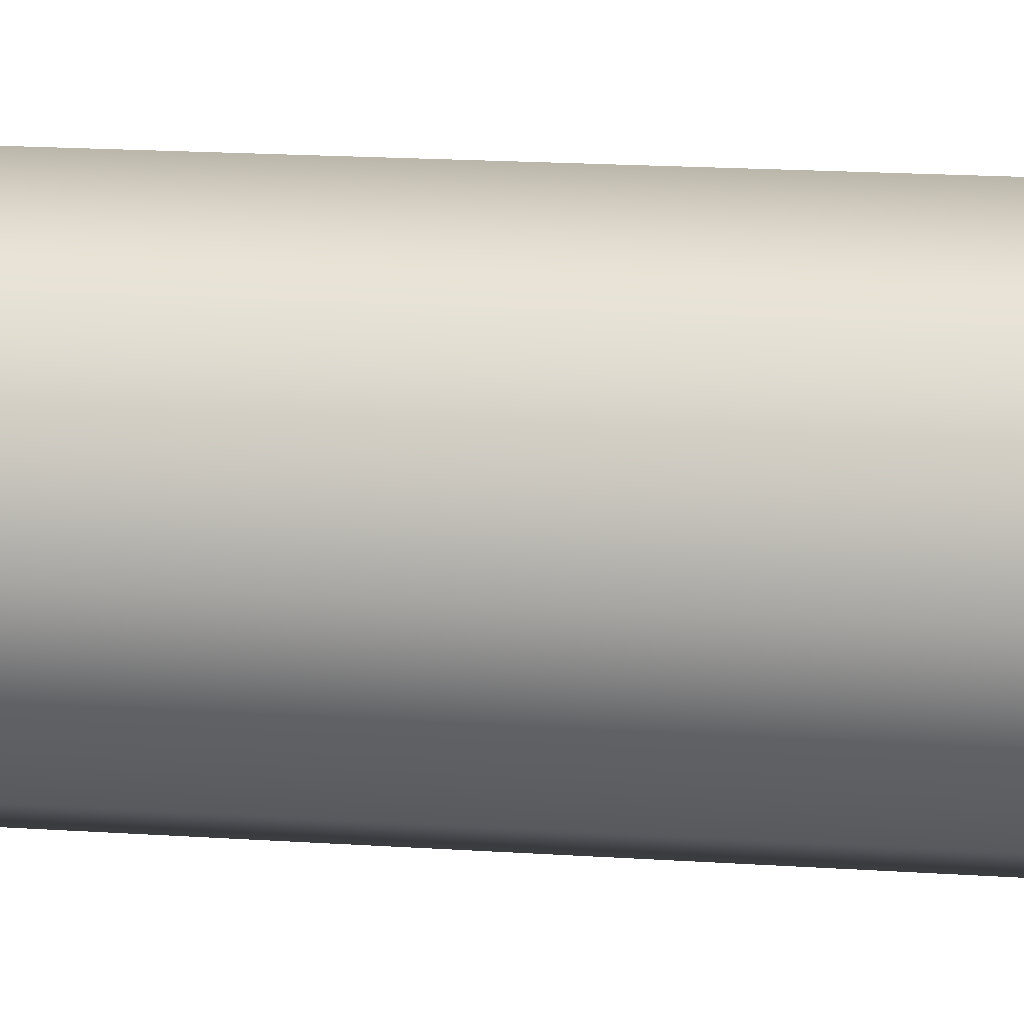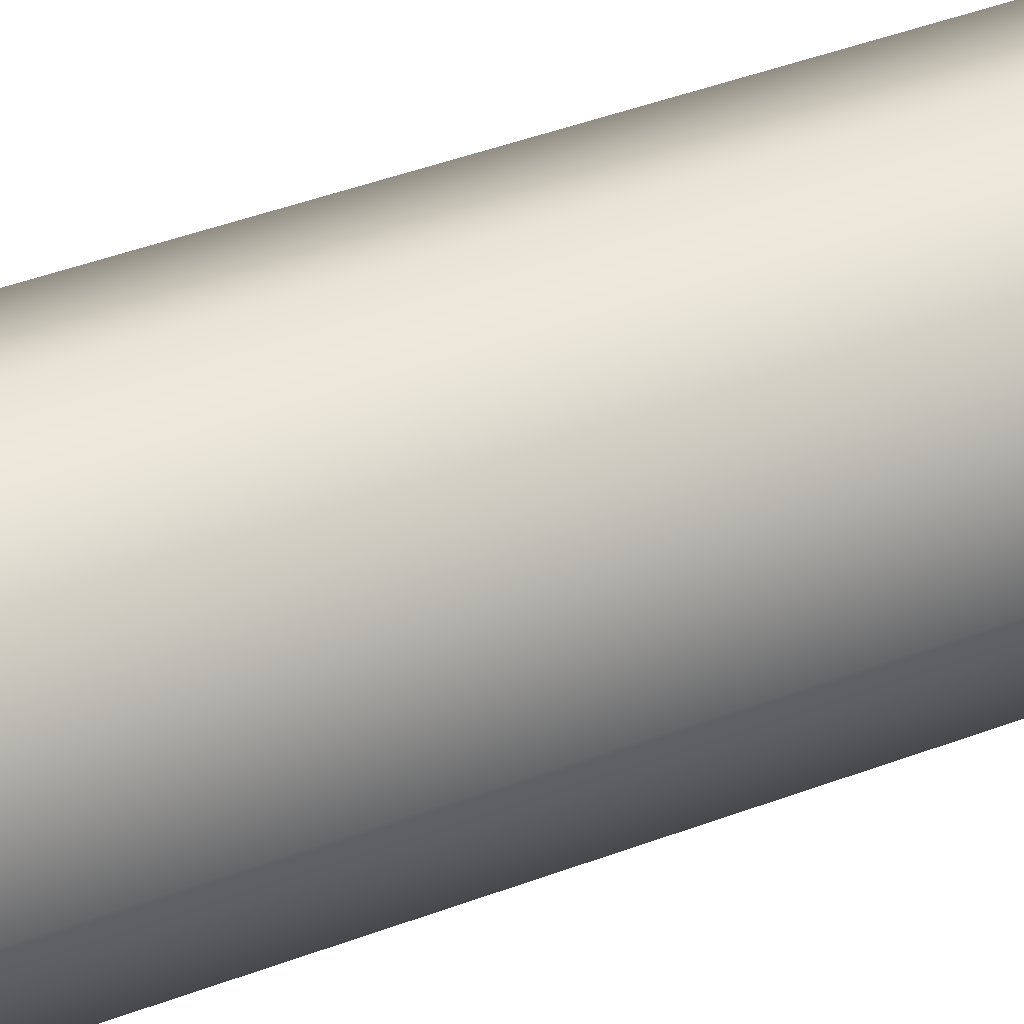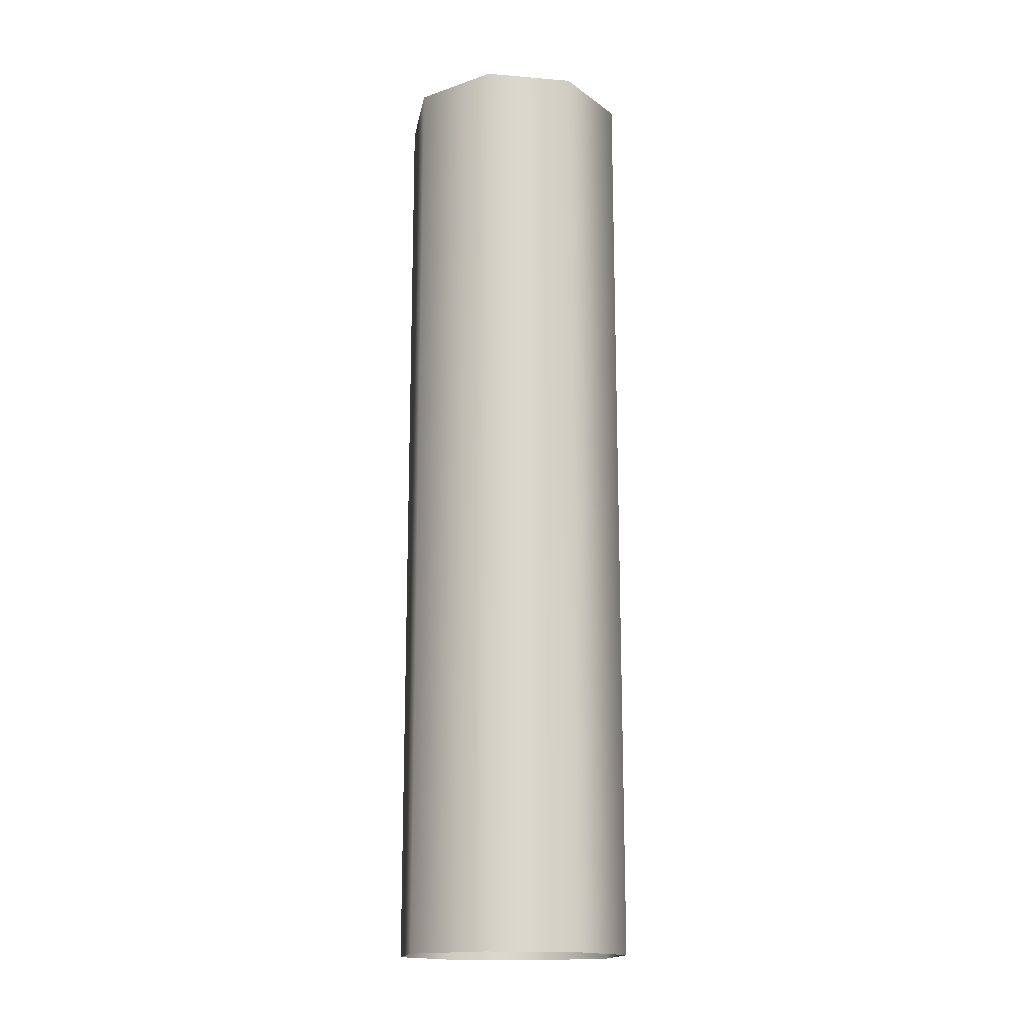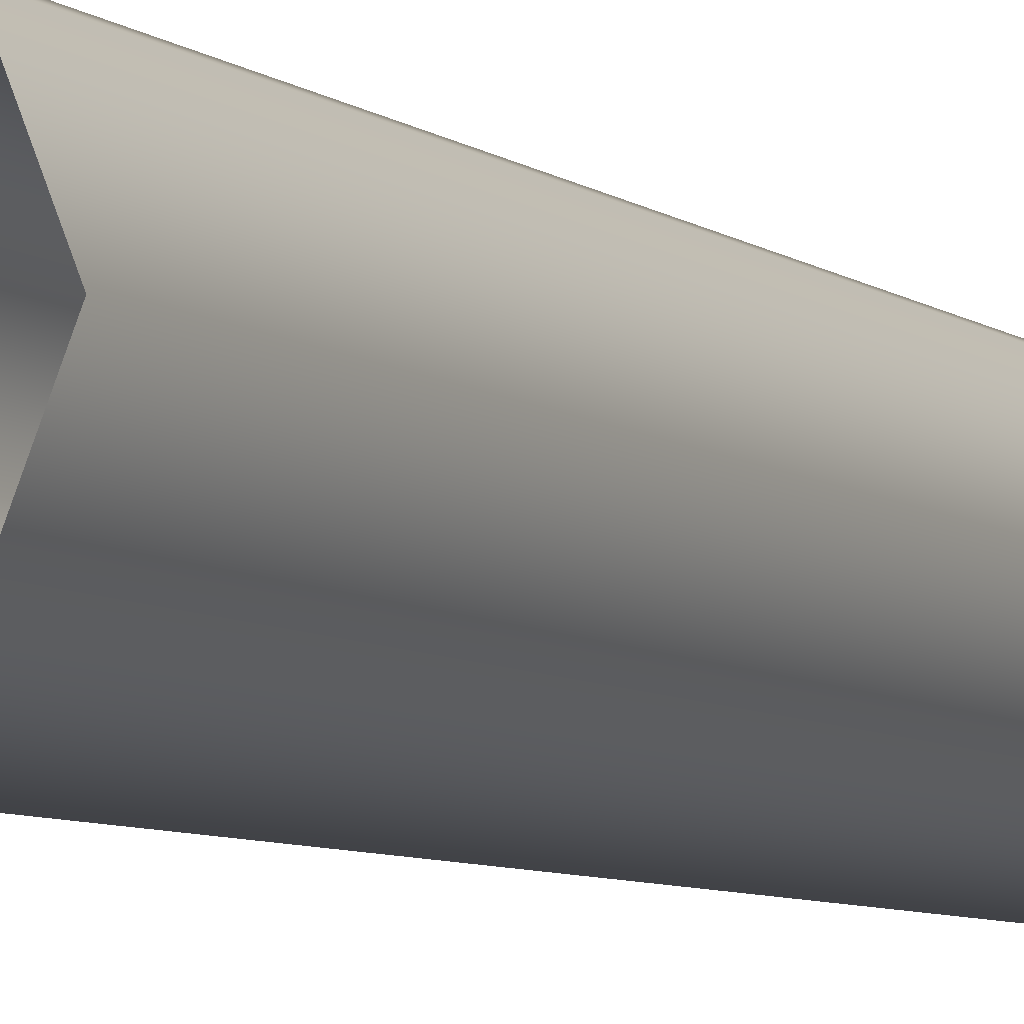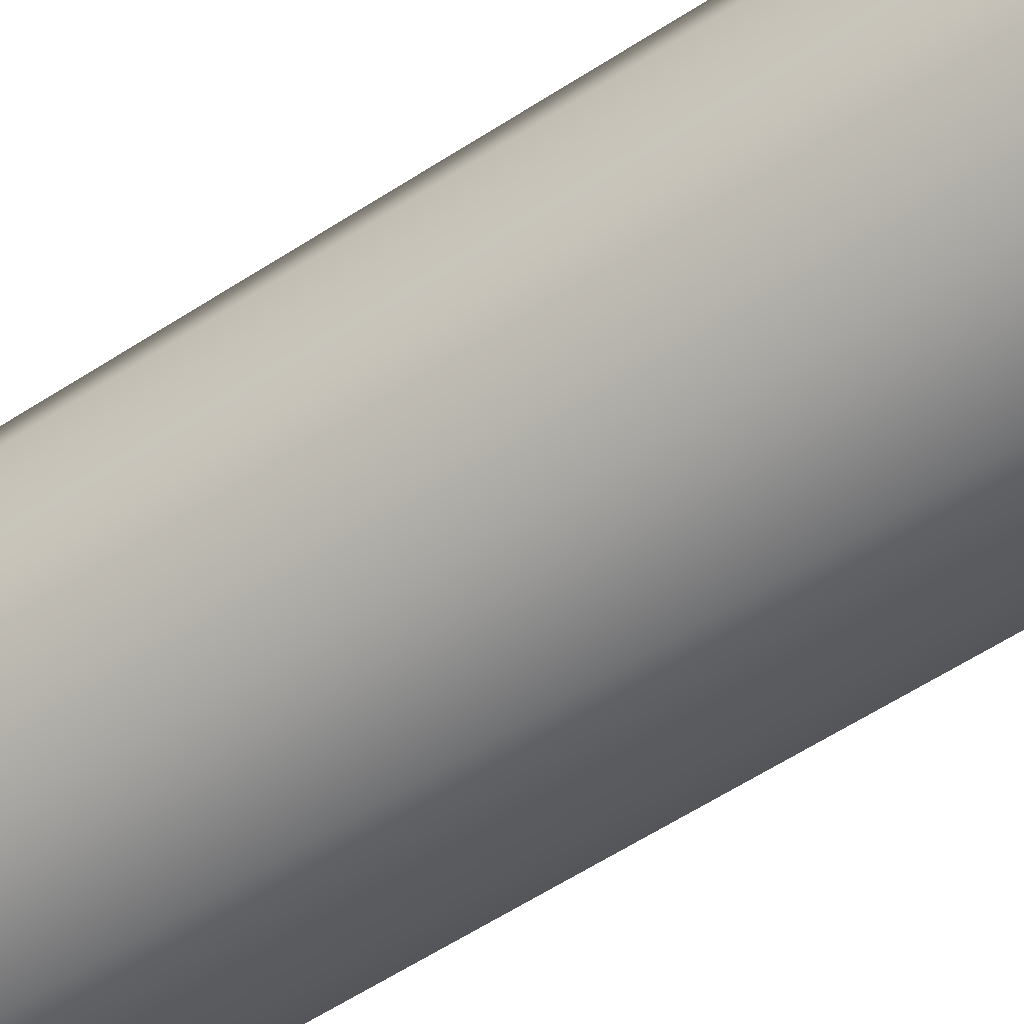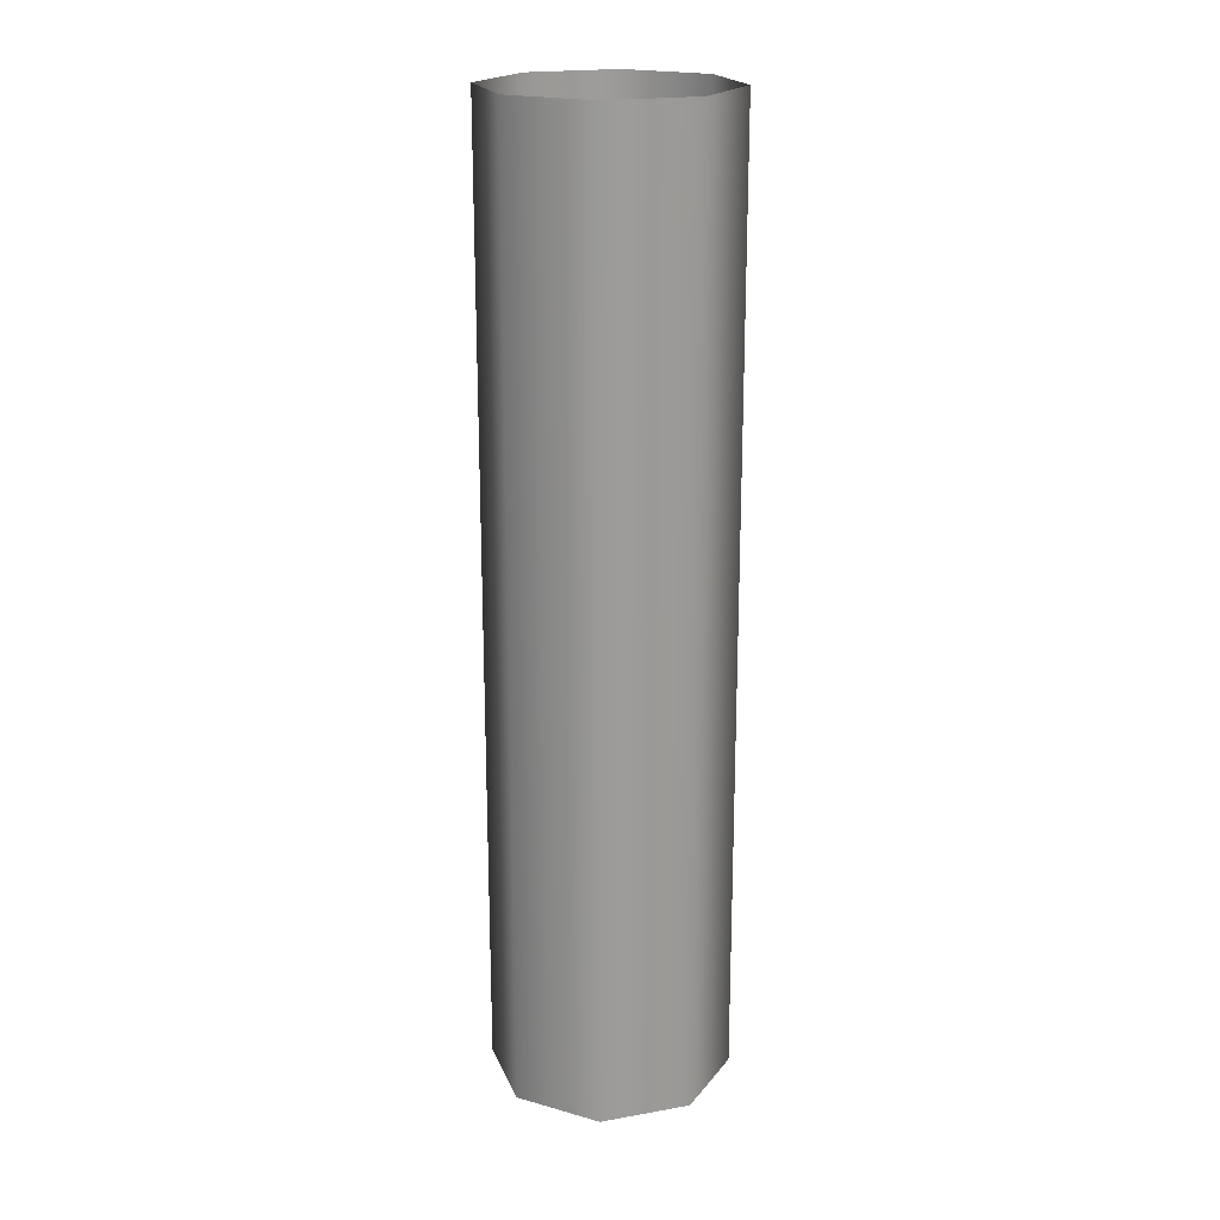
<metadata>
{"format":"obj","ext":"obj","renderer":"f3d","projection":"perspective","resolution":1024,"background":"white","views":[{"elev":14.0,"azim":-80.6,"up":"+Y"},{"elev":40.4,"azim":64.7,"up":"+Y"},{"elev":-16.3,"azim":102.7,"up":"+Z"},{"elev":-6.6,"azim":-153.3,"up":"+Y"},{"elev":-55.2,"azim":125.0,"up":"+Y"},{"elev":20.3,"azim":139.6,"up":"+Z"}]}
</metadata>
<code>
o Cylinder
v -0 0.125 0
v -0 0.125 1
v 0.08839 0.08839 0
v 0.08839 0.08839 1
v 0.125 0 0
v 0.125 -0 1
v 0.08839 -0.08839 -0
v 0.08839 -0.08839 1
v -0 -0.125 -0
v -0 -0.125 1
v -0.08839 -0.08839 -0
v -0.08839 -0.08839 1
v -0.125 0 0
v -0.125 -0 1
v -0.08839 0.08839 0
v -0.08839 0.08839 1
v -0 0.125 0.1
v -0 0.125 0.2
v -0 0.125 0.3
v -0 0.125 0.4
v -0 0.125 0.5
v -0 0.125 0.6
v -0 0.125 0.7
v -0 0.125 0.8
v -0 0.125 0.9
v 0.08839 0.08839 0.9
v 0.08839 0.08839 0.8
v 0.08839 0.08839 0.7
v 0.08839 0.08839 0.6
v 0.08839 0.08839 0.5
v 0.08839 0.08839 0.4
v 0.08839 0.08839 0.3
v 0.08839 0.08839 0.2
v 0.08839 0.08839 0.1
v 0.125 -0 0.9
v 0.125 -0 0.8
v 0.125 -0 0.7
v 0.125 -0 0.6
v 0.125 -0 0.5
v 0.125 -0 0.4
v 0.125 -0 0.3
v 0.125 -0 0.2
v 0.125 -0 0.1
v 0.08839 -0.08839 0.9
v 0.08839 -0.08839 0.8
v 0.08839 -0.08839 0.7
v 0.08839 -0.08839 0.6
v 0.08839 -0.08839 0.5
v 0.08839 -0.08839 0.4
v 0.08839 -0.08839 0.3
v 0.08839 -0.08839 0.2
v 0.08839 -0.08839 0.1
v -0 -0.125 0.9
v -0 -0.125 0.8
v -0 -0.125 0.7
v -0 -0.125 0.6
v -0 -0.125 0.5
v -0 -0.125 0.4
v -0 -0.125 0.3
v -0 -0.125 0.2
v -0 -0.125 0.1
v -0.08839 -0.08839 0.9
v -0.08839 -0.08839 0.8
v -0.08839 -0.08839 0.7
v -0.08839 -0.08839 0.6
v -0.08839 -0.08839 0.5
v -0.08839 -0.08839 0.4
v -0.08839 -0.08839 0.3
v -0.08839 -0.08839 0.2
v -0.08839 -0.08839 0.1
v -0.125 -0 0.9
v -0.125 -0 0.8
v -0.125 -0 0.7
v -0.125 -0 0.6
v -0.125 -0 0.5
v -0.125 -0 0.4
v -0.125 -0 0.3
v -0.125 -0 0.2
v -0.125 -0 0.1
v -0.08839 0.08839 0.9
v -0.08839 0.08839 0.8
v -0.08839 0.08839 0.7
v -0.08839 0.08839 0.6
v -0.08839 0.08839 0.5
v -0.08839 0.08839 0.4
v -0.08839 0.08839 0.3
v -0.08839 0.08839 0.2
v -0.08839 0.08839 0.1
v 0.08839 0.08839 0.05
v 0.125 -0 0.05
v 0.08839 -0.08839 0.05
v -0 -0.125 0.05
v -0.08839 -0.08839 0.05
v -0.125 -0 0.05
v -0.08839 0.08839 0.05
v -0 0.125 0.05
v -0 0.125 0.15
v 0.08839 0.08839 0.15
v 0.125 -0 0.15
v 0.08839 -0.08839 0.15
v -0 -0.125 0.15
v -0.08839 -0.08839 0.15
v -0.125 -0 0.15
v -0.08839 0.08839 0.15
v -0 0.125 0.25
v 0.08839 0.08839 0.25
v 0.125 -0 0.25
v 0.08839 -0.08839 0.25
v -0 -0.125 0.25
v -0.08839 -0.08839 0.25
v -0.125 -0 0.25
v -0.08839 0.08839 0.25
v -0 0.125 0.35
v 0.08839 0.08839 0.35
v 0.125 -0 0.35
v 0.08839 -0.08839 0.35
v -0 -0.125 0.35
v -0.08839 -0.08839 0.35
v -0.125 -0 0.35
v -0.08839 0.08839 0.35
v -0 0.125 0.45
v 0.08839 0.08839 0.45
v 0.125 -0 0.45
v 0.08839 -0.08839 0.45
v -0 -0.125 0.45
v -0.08839 -0.08839 0.45
v -0.125 -0 0.45
v -0.08839 0.08839 0.45
v -0 0.125 0.55
v 0.08839 0.08839 0.55
v 0.125 -0 0.55
v 0.08839 -0.08839 0.55
v -0 -0.125 0.55
v -0.08839 -0.08839 0.55
v -0.125 -0 0.55
v -0.08839 0.08839 0.55
v -0 0.125 0.65
v 0.08839 0.08839 0.65
v 0.125 -0 0.65
v 0.08839 -0.08839 0.65
v -0 -0.125 0.65
v -0.08839 -0.08839 0.65
v -0.125 -0 0.65
v -0.08839 0.08839 0.65
v -0 0.125 0.75
v 0.08839 0.08839 0.75
v 0.125 -0 0.75
v 0.08839 -0.08839 0.75
v -0 -0.125 0.75
v -0.08839 -0.08839 0.75
v -0.125 -0 0.75
v -0.08839 0.08839 0.75
v -0 0.125 0.85
v 0.08839 0.08839 0.85
v 0.125 -0 0.85
v 0.08839 -0.08839 0.85
v -0 -0.125 0.85
v -0.08839 -0.08839 0.85
v -0.125 -0 0.85
v -0.08839 0.08839 0.85
v -0 0.125 0.95
v 0.08839 0.08839 0.95
v 0.125 -0 0.95
v 0.08839 -0.08839 0.95
v -0 -0.125 0.95
v -0.08839 -0.08839 0.95
v -0.125 -0 0.95
v -0.08839 0.08839 0.95
f 161 2 4 162
f 162 4 6 163
f 163 6 8 164
f 164 8 10 165
f 165 10 12 166
f 166 12 14 167
f 167 14 16 168
f 168 16 2 161
f 95 88 17 96
f 104 87 18 97
f 112 86 19 105
f 120 85 20 113
f 128 84 21 121
f 136 83 22 129
f 144 82 23 137
f 152 81 24 145
f 160 80 25 153
f 94 79 88 95
f 103 78 87 104
f 111 77 86 112
f 119 76 85 120
f 127 75 84 128
f 135 74 83 136
f 143 73 82 144
f 151 72 81 152
f 159 71 80 160
f 93 70 79 94
f 102 69 78 103
f 110 68 77 111
f 118 67 76 119
f 126 66 75 127
f 134 65 74 135
f 142 64 73 143
f 150 63 72 151
f 158 62 71 159
f 92 61 70 93
f 101 60 69 102
f 109 59 68 110
f 117 58 67 118
f 125 57 66 126
f 133 56 65 134
f 141 55 64 142
f 149 54 63 150
f 157 53 62 158
f 91 52 61 92
f 100 51 60 101
f 108 50 59 109
f 116 49 58 117
f 124 48 57 125
f 132 47 56 133
f 140 46 55 141
f 148 45 54 149
f 156 44 53 157
f 90 43 52 91
f 99 42 51 100
f 107 41 50 108
f 115 40 49 116
f 123 39 48 124
f 131 38 47 132
f 139 37 46 140
f 147 36 45 148
f 155 35 44 156
f 89 34 43 90
f 98 33 42 99
f 106 32 41 107
f 114 31 40 115
f 122 30 39 123
f 130 29 38 131
f 138 28 37 139
f 146 27 36 147
f 154 26 35 155
f 96 17 34 89
f 97 18 33 98
f 105 19 32 106
f 113 20 31 114
f 121 21 30 122
f 129 22 29 130
f 137 23 28 138
f 145 24 27 146
f 153 25 26 154
f 1 96 89 3
f 3 89 90 5
f 5 90 91 7
f 7 91 92 9
f 9 92 93 11
f 11 93 94 13
f 13 94 95 15
f 15 95 96 1
f 17 97 98 34
f 34 98 99 43
f 43 99 100 52
f 52 100 101 61
f 61 101 102 70
f 70 102 103 79
f 79 103 104 88
f 88 104 97 17
f 18 105 106 33
f 33 106 107 42
f 42 107 108 51
f 51 108 109 60
f 60 109 110 69
f 69 110 111 78
f 78 111 112 87
f 87 112 105 18
f 19 113 114 32
f 32 114 115 41
f 41 115 116 50
f 50 116 117 59
f 59 117 118 68
f 68 118 119 77
f 77 119 120 86
f 86 120 113 19
f 20 121 122 31
f 31 122 123 40
f 40 123 124 49
f 49 124 125 58
f 58 125 126 67
f 67 126 127 76
f 76 127 128 85
f 85 128 121 20
f 21 129 130 30
f 30 130 131 39
f 39 131 132 48
f 48 132 133 57
f 57 133 134 66
f 66 134 135 75
f 75 135 136 84
f 84 136 129 21
f 22 137 138 29
f 29 138 139 38
f 38 139 140 47
f 47 140 141 56
f 56 141 142 65
f 65 142 143 74
f 74 143 144 83
f 83 144 137 22
f 23 145 146 28
f 28 146 147 37
f 37 147 148 46
f 46 148 149 55
f 55 149 150 64
f 64 150 151 73
f 73 151 152 82
f 82 152 145 23
f 24 153 154 27
f 27 154 155 36
f 36 155 156 45
f 45 156 157 54
f 54 157 158 63
f 63 158 159 72
f 72 159 160 81
f 81 160 153 24
f 80 168 161 25
f 71 167 168 80
f 62 166 167 71
f 53 165 166 62
f 44 164 165 53
f 35 163 164 44
f 26 162 163 35
f 25 161 162 26

</code>
